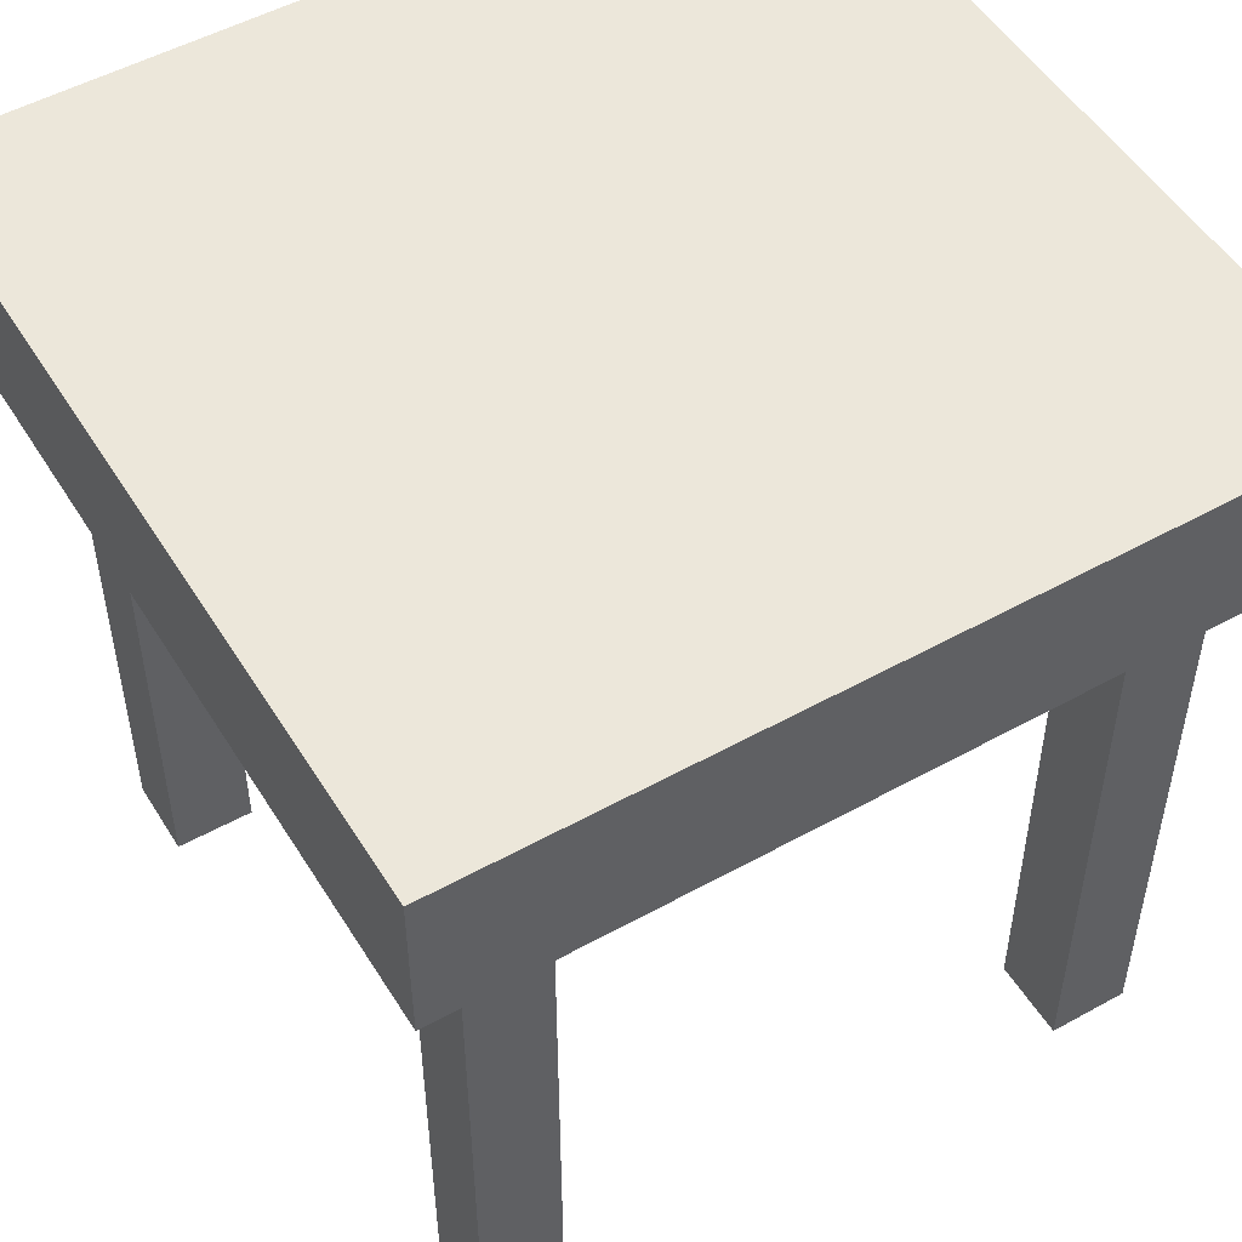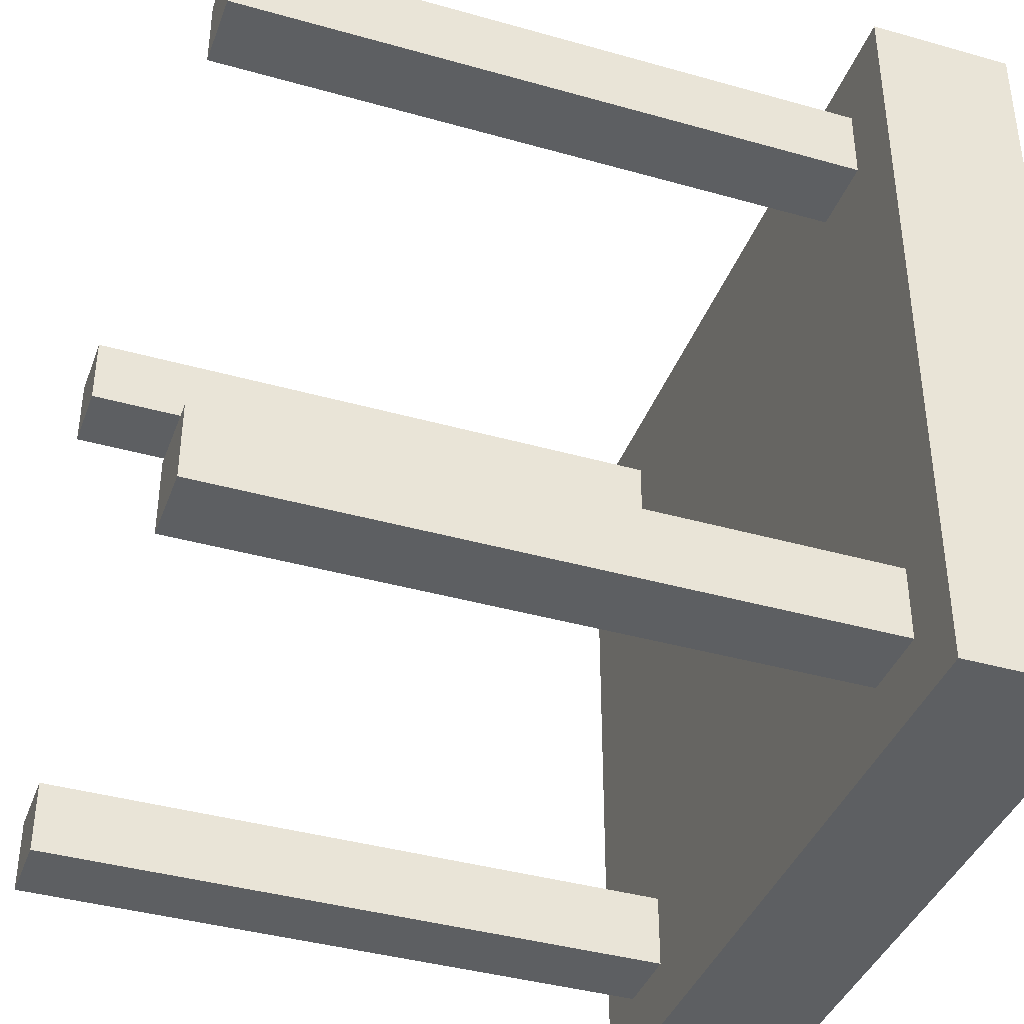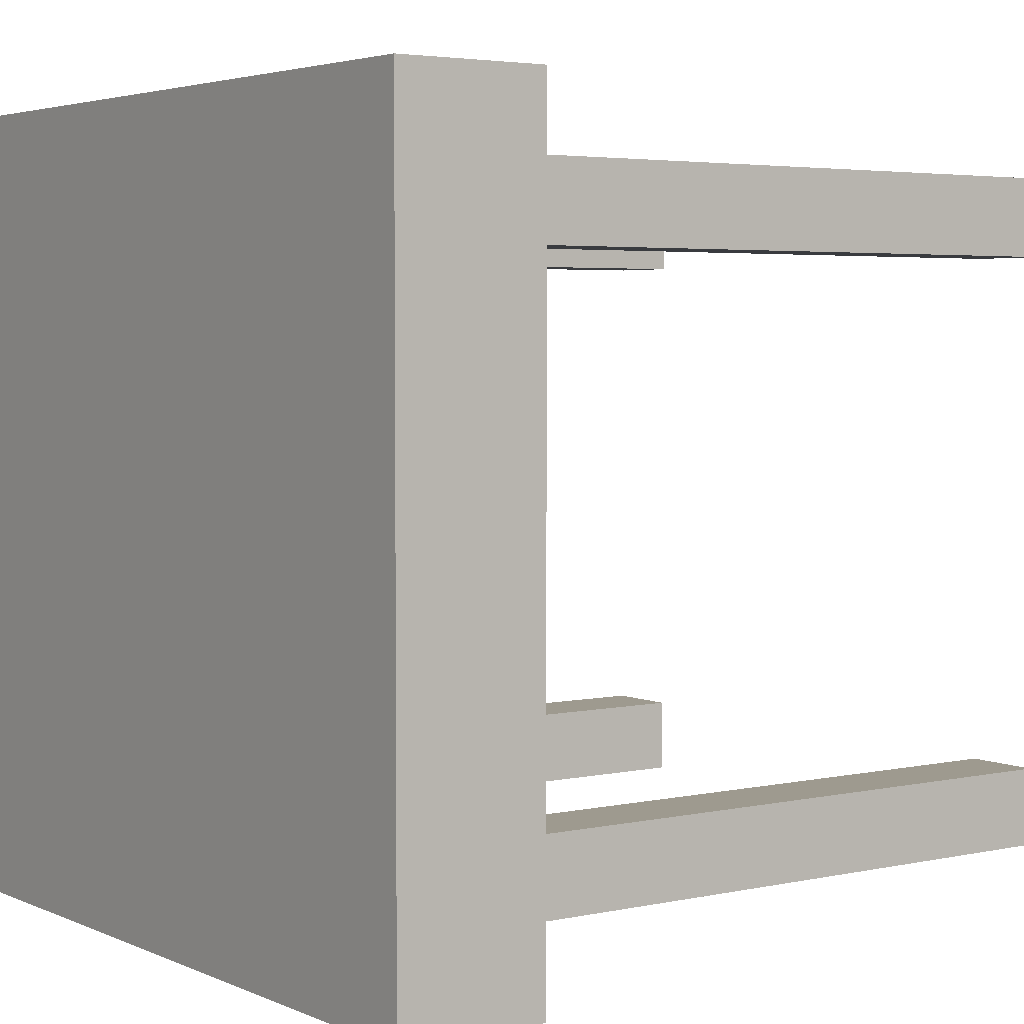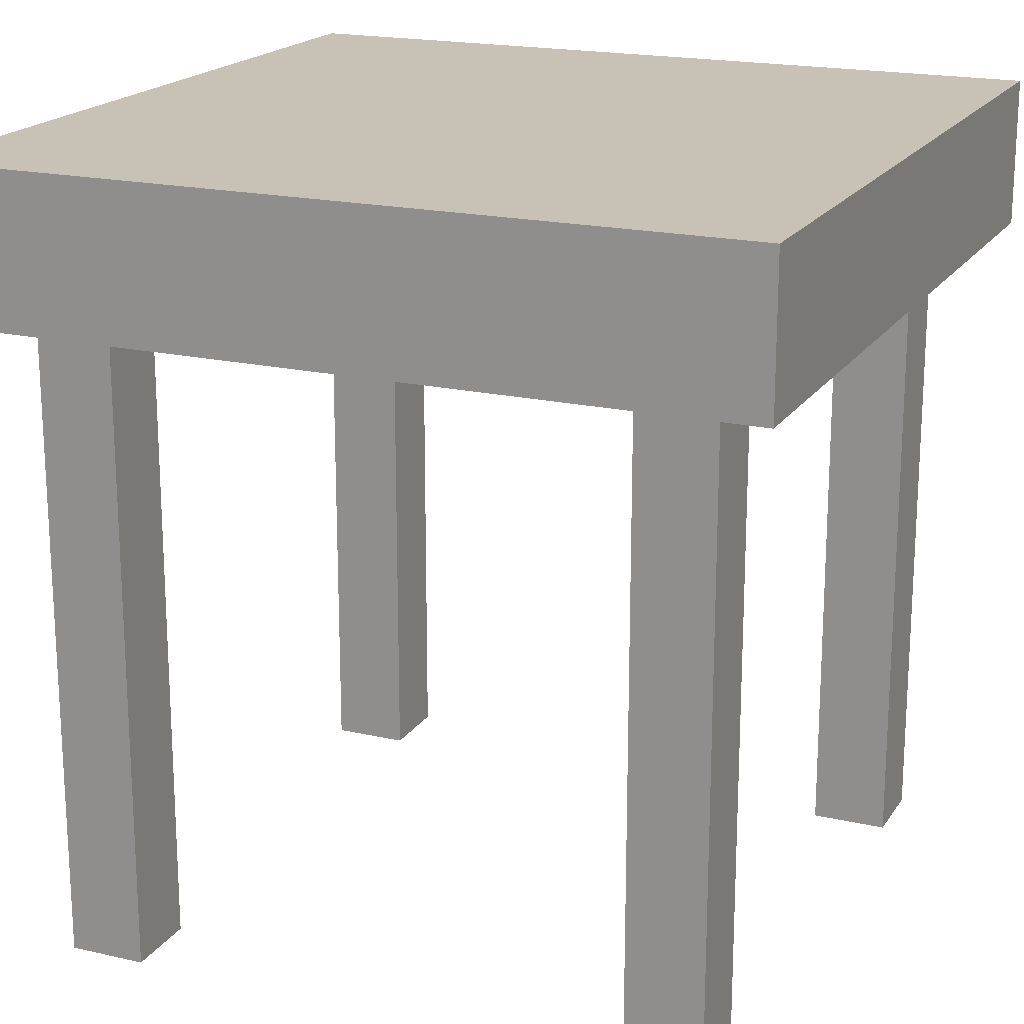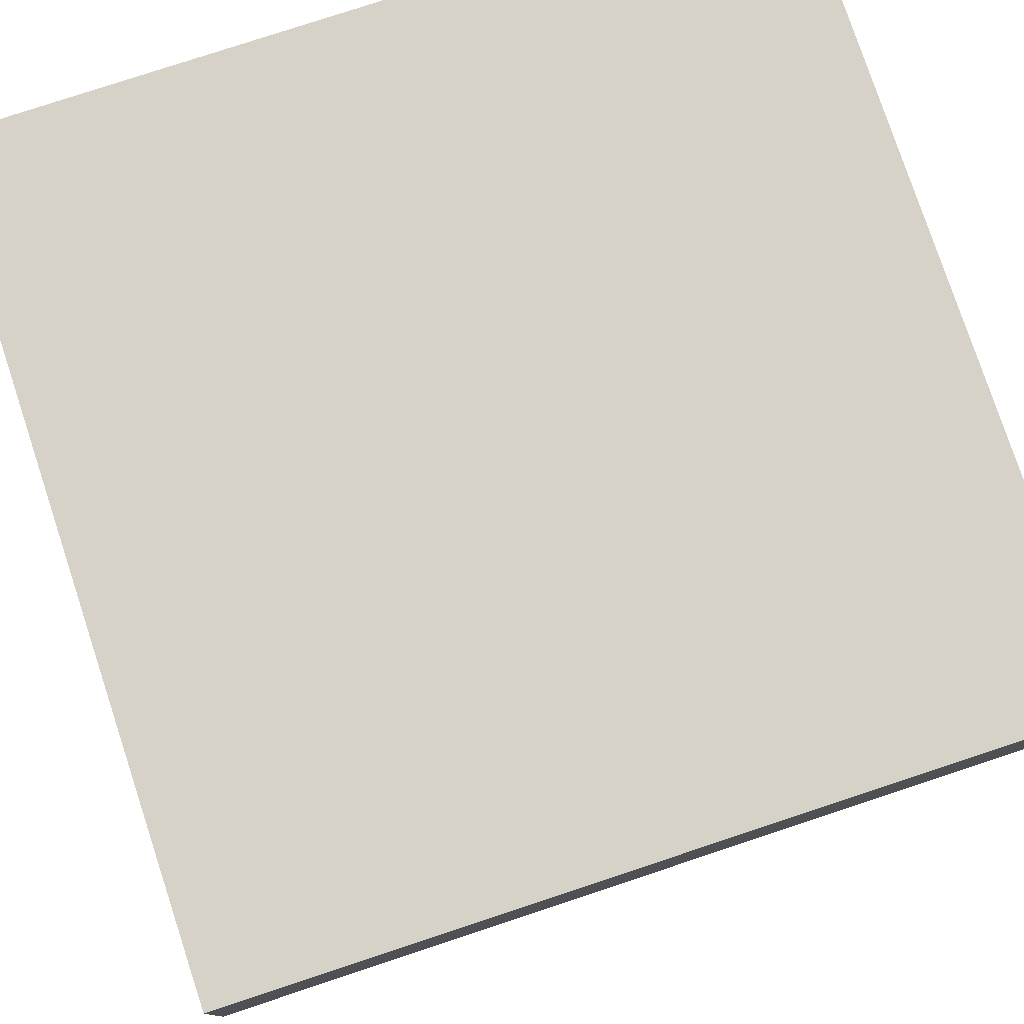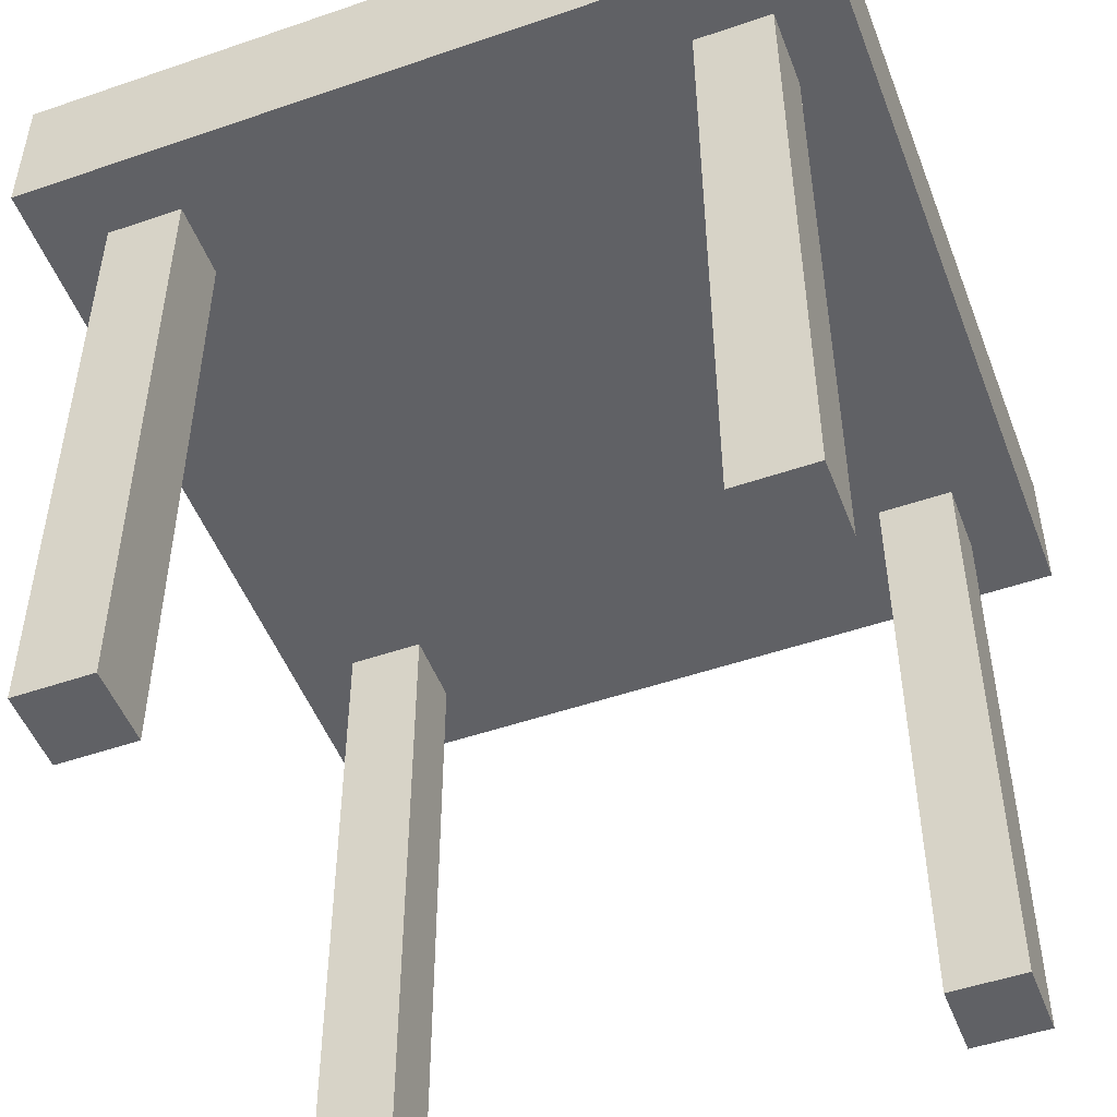
<metadata>
{"format":"obj","ext":"obj","renderer":"f3d","projection":"perspective","resolution":1024,"background":"white","views":[{"elev":51.5,"azim":149.0,"up":"+Y"},{"elev":-39.6,"azim":70.6,"up":"+Z"},{"elev":3.8,"azim":-125.6,"up":"+Z"},{"elev":19.0,"azim":113.5,"up":"+Y"},{"elev":78.3,"azim":-18.3,"up":"+Y"},{"elev":-50.1,"azim":-159.3,"up":"+Y"}]}
</metadata>
<code>
g default
v 0.5 0.3127 0.5
v 0.5 0.5 0.5
v 0.5 0.5 -0.5
v 0.5 0.3127 -0.5
v 0.4153 0.3127 0.4153
v 0.4153 0.3127 -0.4153
v 0.319 0.3127 0.319
v 0.319 0.3127 -0.319
v 0.4153 0.3127 0.319
v 0.319 0.3127 0.4153
v 0.5 0.5 0.5
v 0.5 0.5 -0.5
v 0.319 -0.5023 0.319
v 0.4153 -0.5023 0.319
v 0.4153 -0.5023 0.4153
v 0.319 -0.5023 0.4153
v 0 0.3127 0.5
v 0 0.5 0.5
v 0 0.5 -0.5
v 0 0.3127 -0.5
v 0 0.3127 0.4153
v 0 0.3127 -0.4153
v 0 0.3127 0.319
v 0 0.3127 -0.319
v 0 0.5 0.5
v 0 0.5 -0.5
v -0.5 0.3127 0.5
v -0.5 0.5 0.5
v -0.5 0.5 -0.5
v -0.5 0.3127 -0.5
v -0.4153 0.3127 0.4153
v -0.4153 0.3127 -0.4153
v -0.319 0.3127 0.319
v -0.319 0.3127 -0.319
v -0.4153 0.3127 0.319
v -0.319 0.3127 0.4153
v -0.5 0.5 0.5
v -0.5 0.5 -0.5
v -0.319 -0.5023 0.319
v -0.4153 -0.5023 0.319
v -0.4153 -0.5023 0.4153
v -0.319 -0.5023 0.4153
v -0.4153 0.3127 -0.319
v -0.319 0.3127 -0.4153
v -0.4153 -0.5023 -0.4153
v -0.319 -0.5023 -0.319
v -0.4153 -0.5023 -0.319
v -0.319 -0.5023 -0.4153
v 0.4153 0.3127 -0.319
v 0.319 0.3127 -0.4153
v 0.319 -0.5023 -0.319
v 0.319 -0.5023 -0.4153
v 0.4153 -0.5023 -0.4153
v 0.4153 -0.5023 -0.319
g pCube1
f 1 4 3 2
f 1 17 21 10 5
f 4 1 5 9 49 6
f 7 10 21 23
f 13 14 15
f 8 49 9 7
f 15 16 13
f 2 3 12 11
f 3 19 26 12
f 7 9 14 13
f 9 5 15 14
f 5 10 16 15
f 10 7 13 16
f 7 23 24 8
f 18 17 1 2
f 26 25 11 12
f 20 19 3 4
f 22 20 4 6 50
f 51 52 53
f 25 18 2 11
f 27 28 29 30
f 27 31 36 21 17
f 30 32 43 35 31 27
f 33 23 21 36
f 39 41 40
f 45 46 47
f 41 39 42
f 28 37 38 29
f 29 38 26 19
f 33 39 40 35
f 35 40 41 31
f 31 41 42 36
f 36 42 39 33
f 33 34 24 23
f 18 28 27 17
f 26 38 37 25
f 20 30 29 19
f 22 44 32 30 20
f 24 34 44 22
f 25 37 28 18
f 43 34 33 35
f 48 46 45
f 34 43 47 46
f 43 32 45 47
f 44 34 46 48
f 32 44 48 45
f 53 54 51
f 24 22 50 8
f 8 50 52 51
f 50 6 53 52
f 6 49 54 53
f 49 8 51 54

</code>
